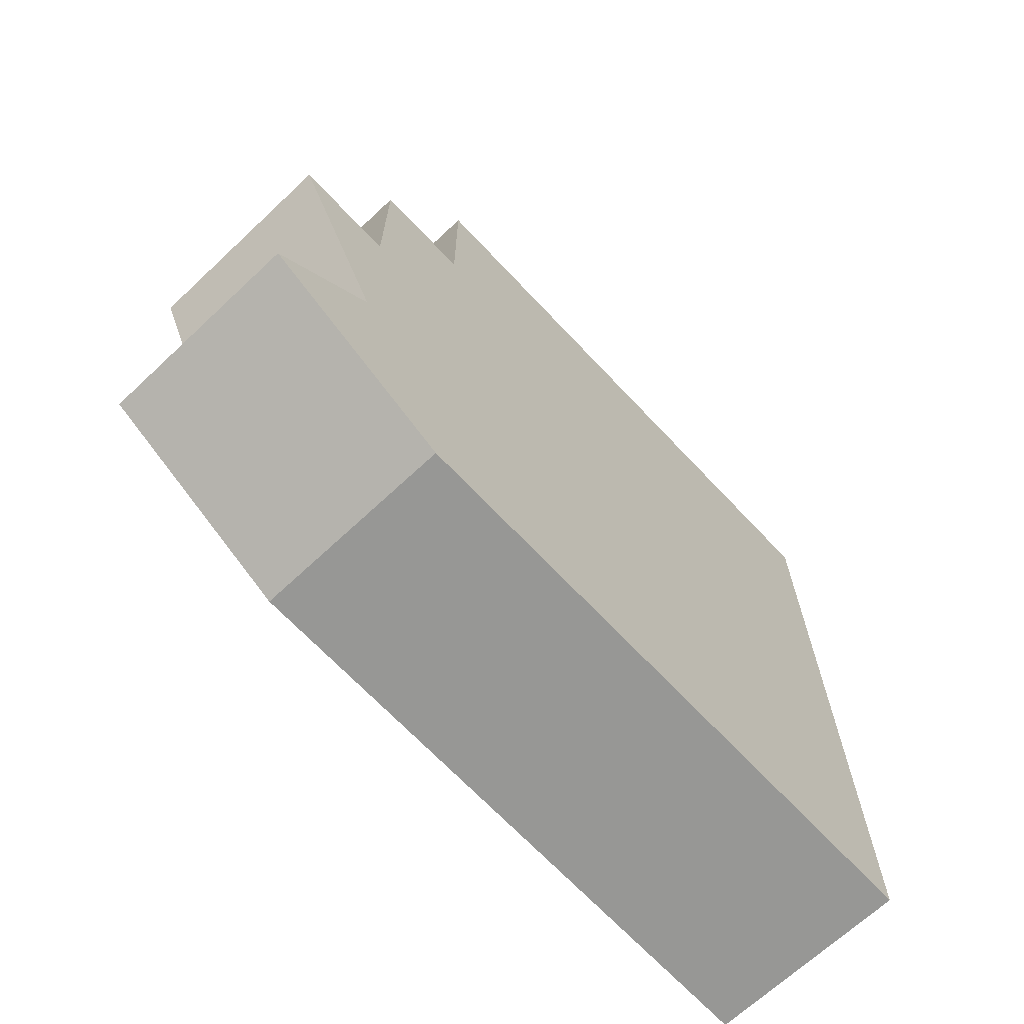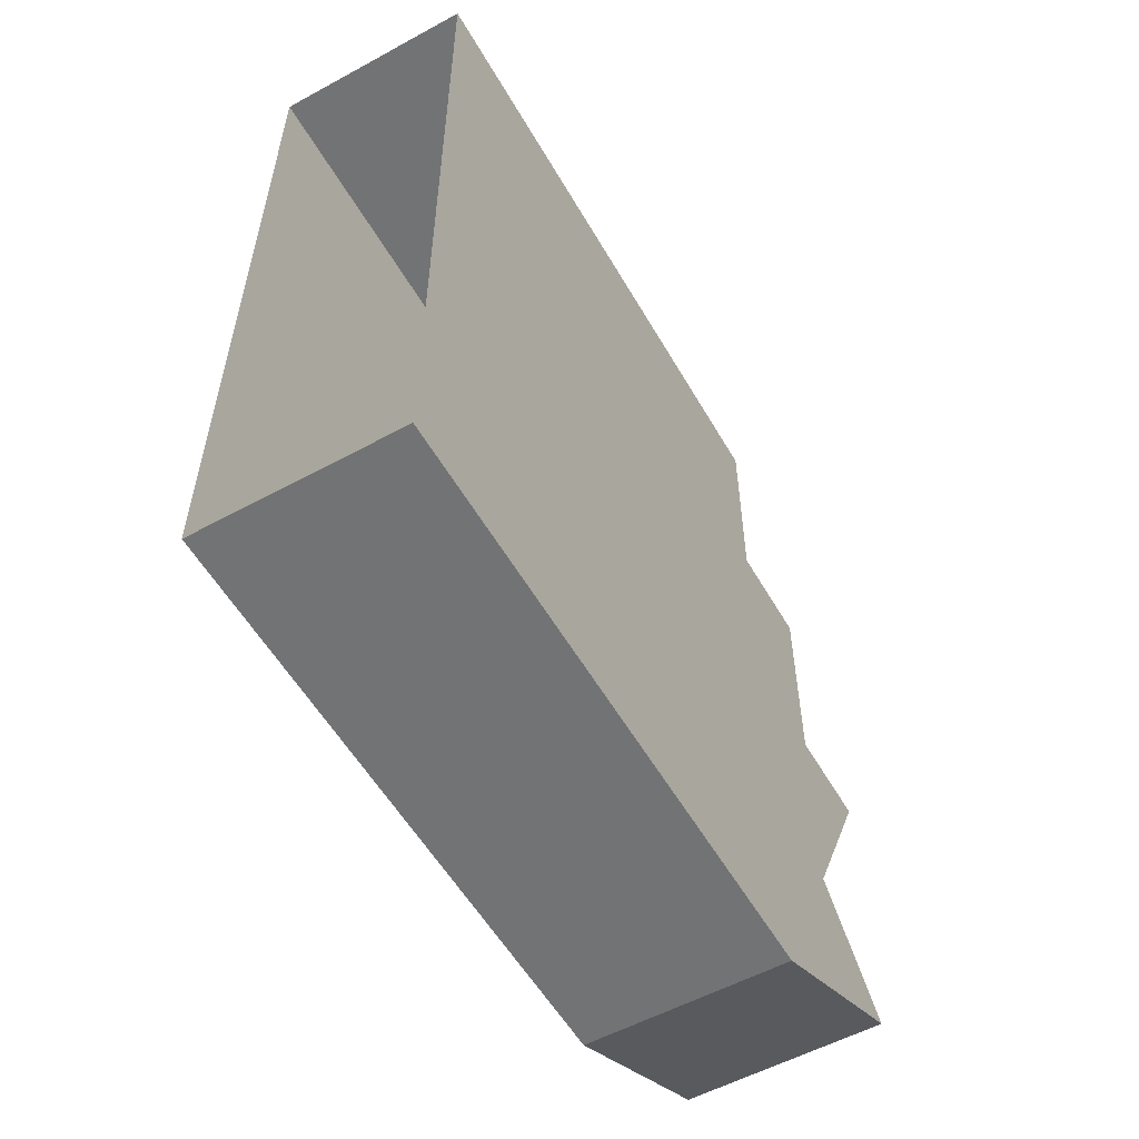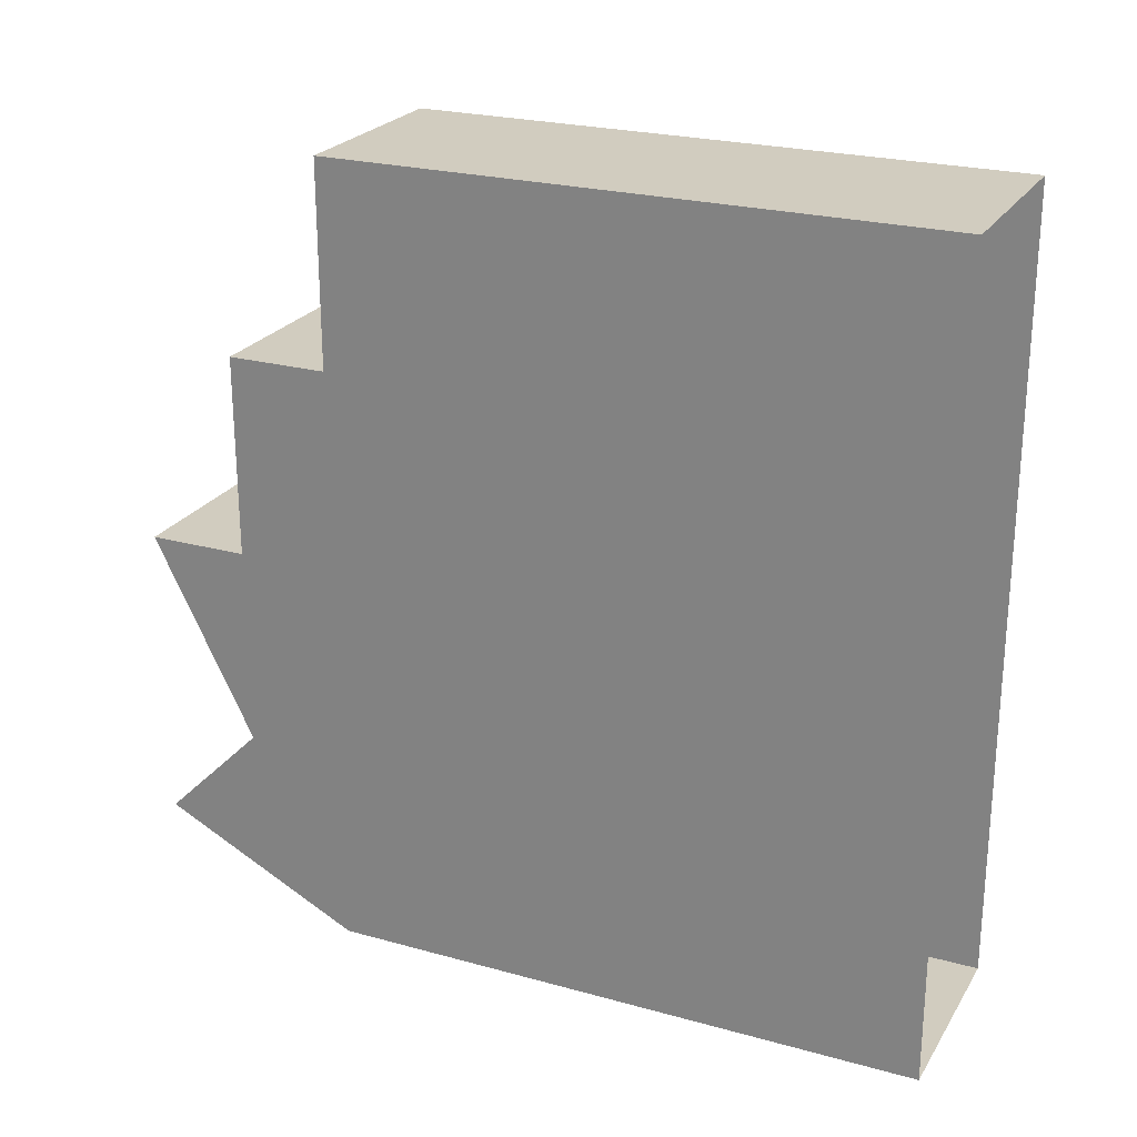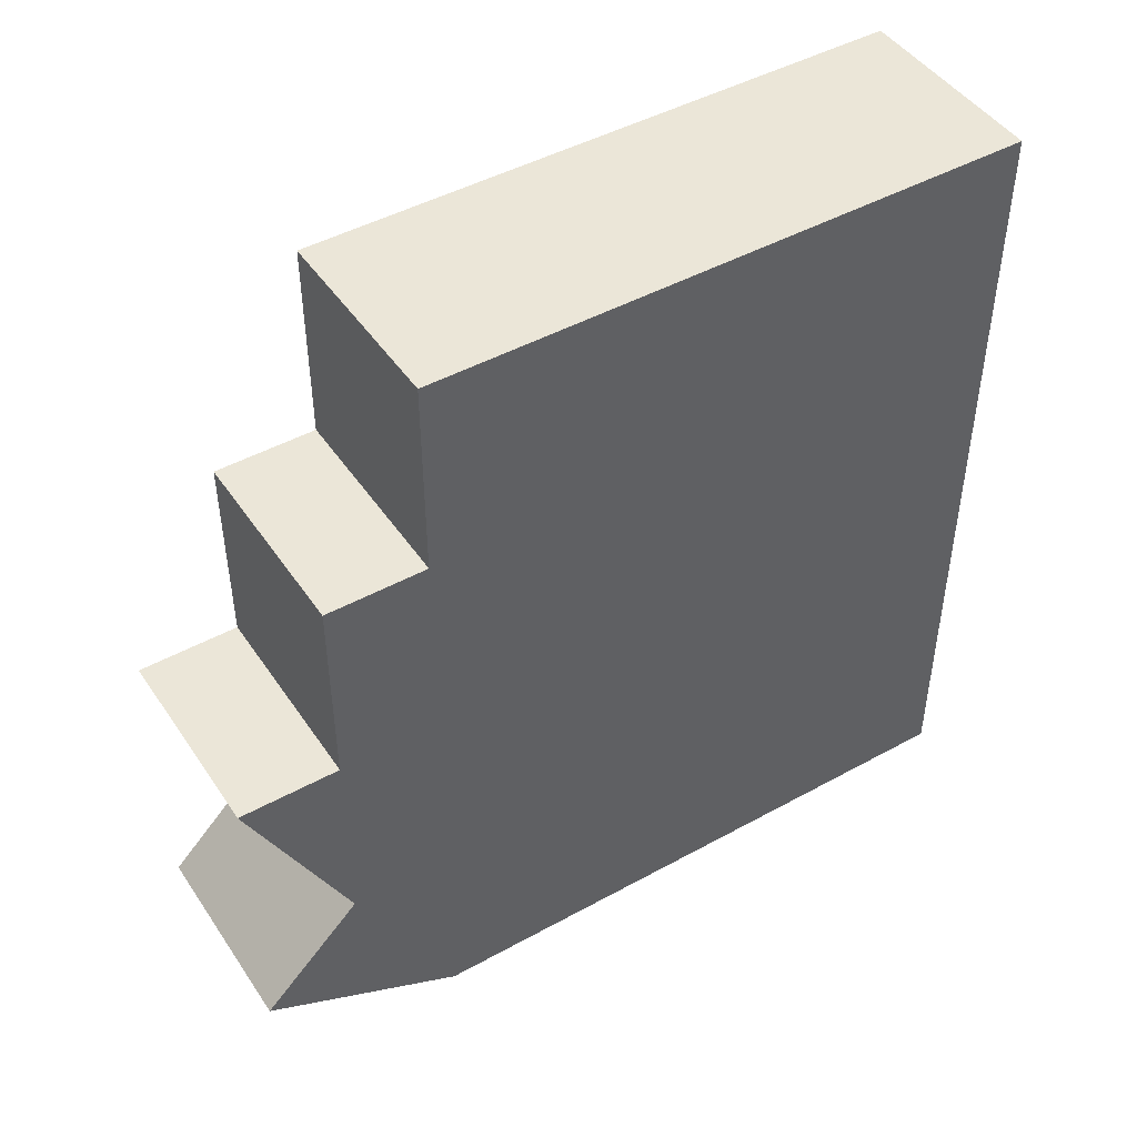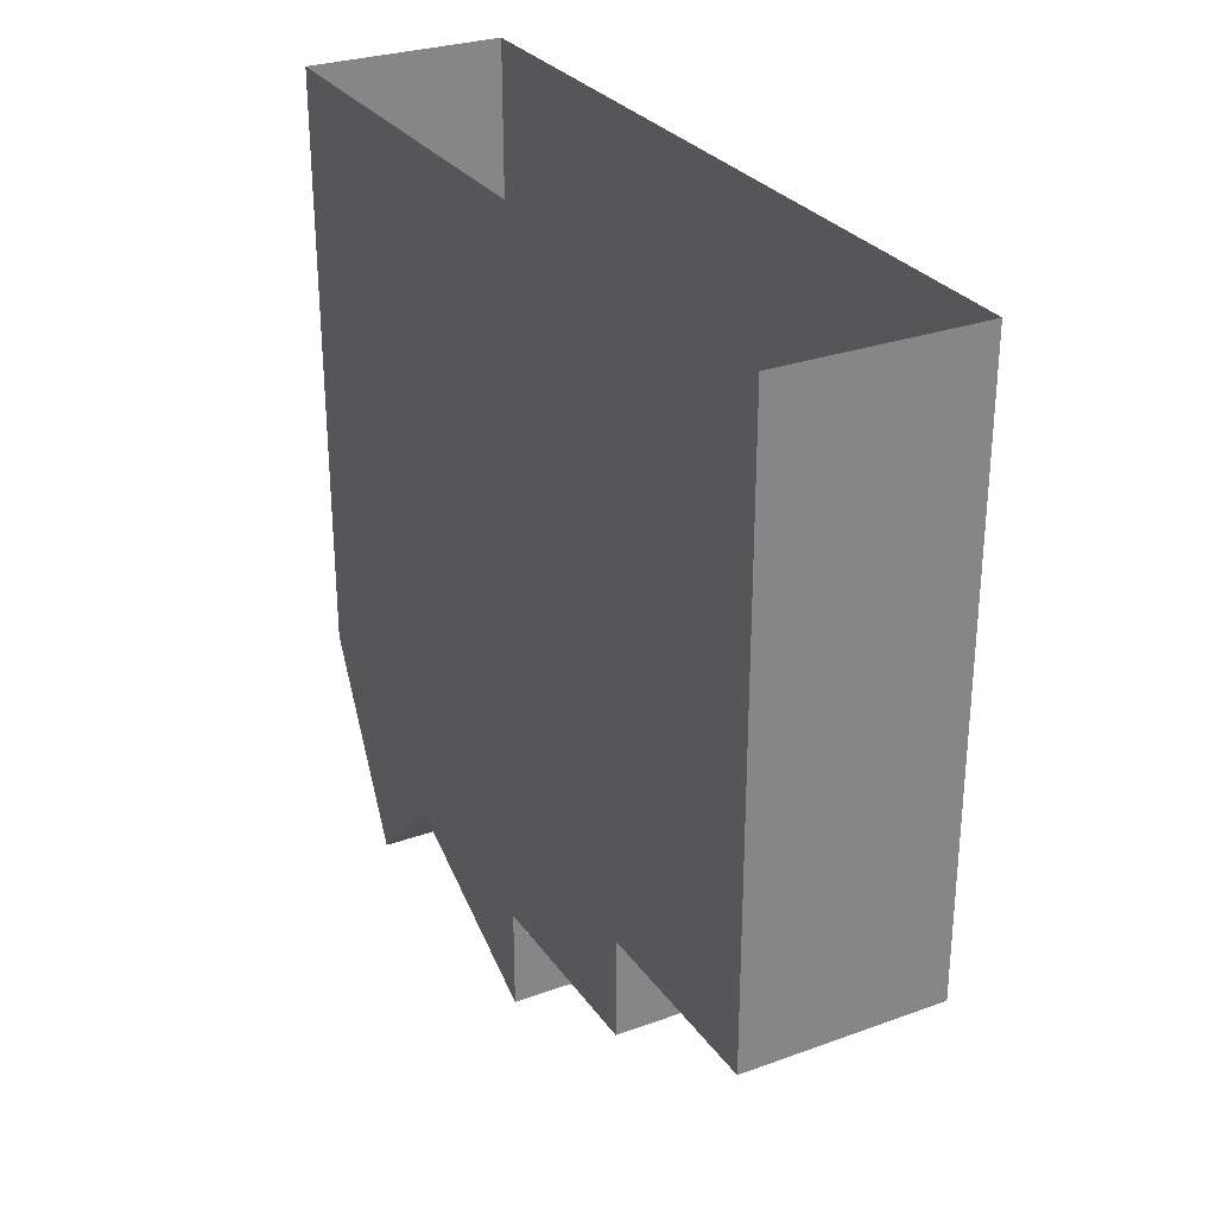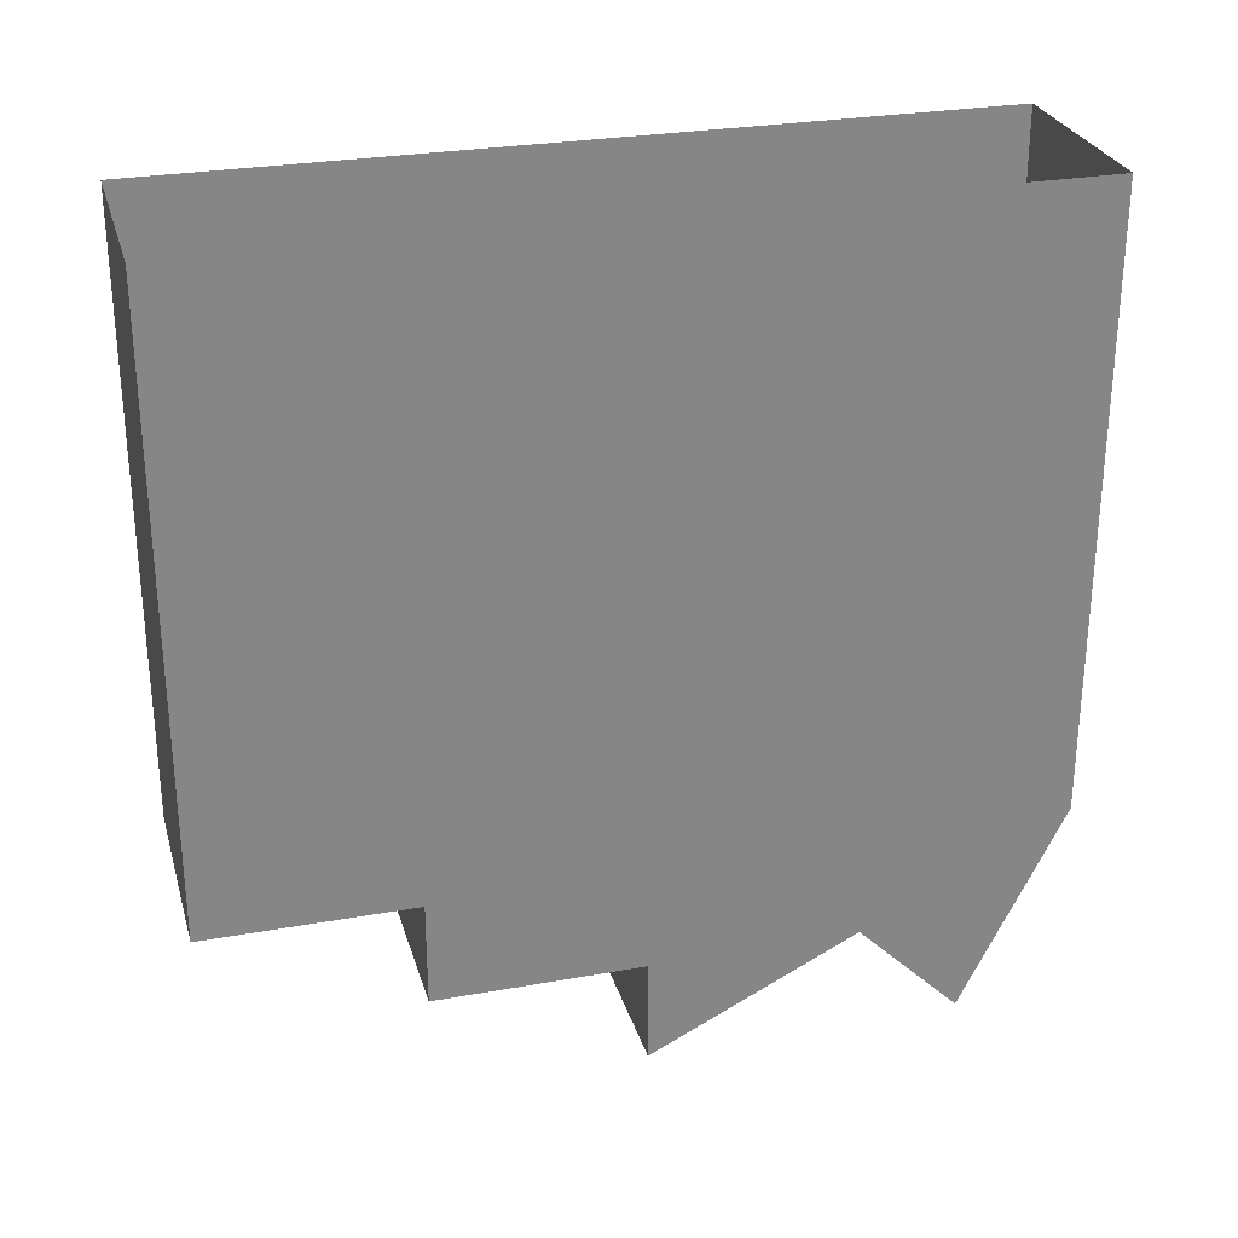
<metadata>
{"format":"obj","ext":"obj","renderer":"f3d","projection":"perspective","resolution":1024,"background":"white","views":[{"elev":-68.1,"azim":43.2,"up":"+Z"},{"elev":-55.9,"azim":-150.3,"up":"+Z"},{"elev":24.1,"azim":114.6,"up":"+Z"},{"elev":46.3,"azim":57.8,"up":"+Z"},{"elev":28.7,"azim":-28.3,"up":"+Y"},{"elev":27.9,"azim":74.7,"up":"+Y"}]}
</metadata>
<code>
v -0.5 0 -0.5
v -0.5 -0.75 0.5
v -0.5 0 0.5
v -0.25 0 0.5
v -0.25 -0.75 0.5
v -0.25 0 -0.5
v -0.25 -0.75 0.25
v -0.25 -0.875 0.25
v -0.25 -0.875 0
v -0.25 -1 0
v -0.25 -0.875 -0.25
v -0.25 -1 -0.375
v -0.25 -0.75 -0.5
v -0.5 -0.75 -0.5
v -0.5 -1 -0.375
v -0.5 -0.875 -0.25
v -0.5 -1 0
v -0.5 -0.875 0
v -0.5 -0.875 0.25
v -0.5 -0.75 0.25
v -0.5 -2 -0.5
v 3.5 -0.75 0.5
v 3.5 -0.75 -0.5
v 3.5 -0.875 0.5
v -0.5 -0.875 0.5
v 3.5 -0.875 -0.5
v -0.5 0 0.25
v -0.5 -2 0.25
v 1.25 0 0.25
v -0.5 0 0
v -0.5 -2 0
v 1.25 0 0
v -0.5 -1.25 0.4375
v 3.5 -0.375 0.25
v -0.5 -0.375 0.25
v 3.5 -1.094 -0.4688
v -0.5 -1.656 -0.0625
v -0.5 -2 0.5
v 1.25 0 0.5
v 1.25 0 -0.5
v 1.25 -2 -0.5
v -0.25 -2 0.5
v -0.5 0 -0.5
v -0.5 0 -0.5
v -0.5 0 -0.5
v -0.5 0 -0.5
v -0.5 0 -0.5
v -0.5 0 -0.5
v -0.5 0 -0.5
v -0.5 0 -0.5
f 1 2 3
f 3 2 4
f 4 2 5
f 4 5 6
f 6 5 7
f 6 7 8
f 6 8 9
f 6 9 10
f 6 10 11
f 6 11 12
f 6 12 13
f 6 13 1
f 1 13 14
f 1 14 15
f 1 15 16
f 1 16 17
f 1 17 18
f 1 18 19
f 1 19 20
f 1 20 2
f 2 20 7
f 2 7 5
f 18 9 8
f 18 8 19
f 19 8 7
f 19 7 20
f 17 10 9
f 17 9 18
f 17 16 11
f 17 11 10
f 15 12 11
f 15 11 16
f 14 13 12
f 14 12 15

</code>
